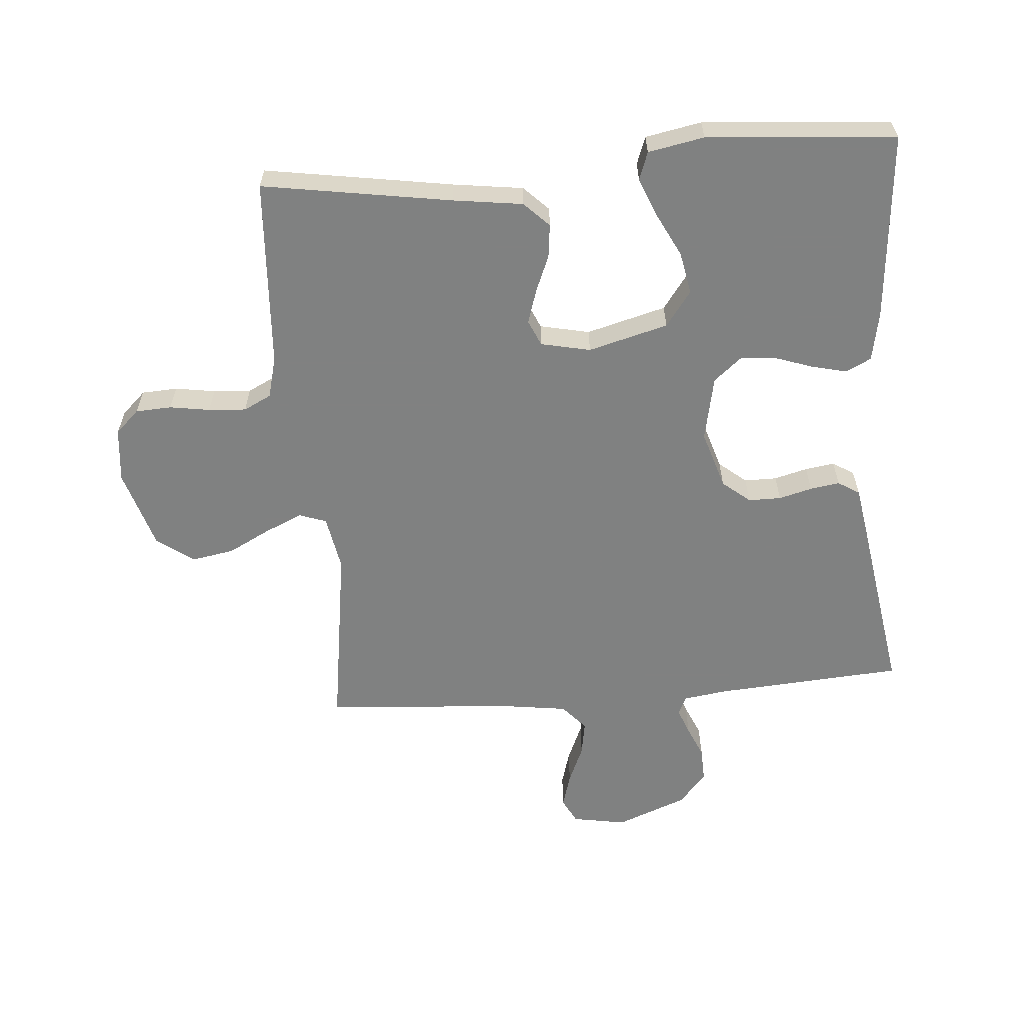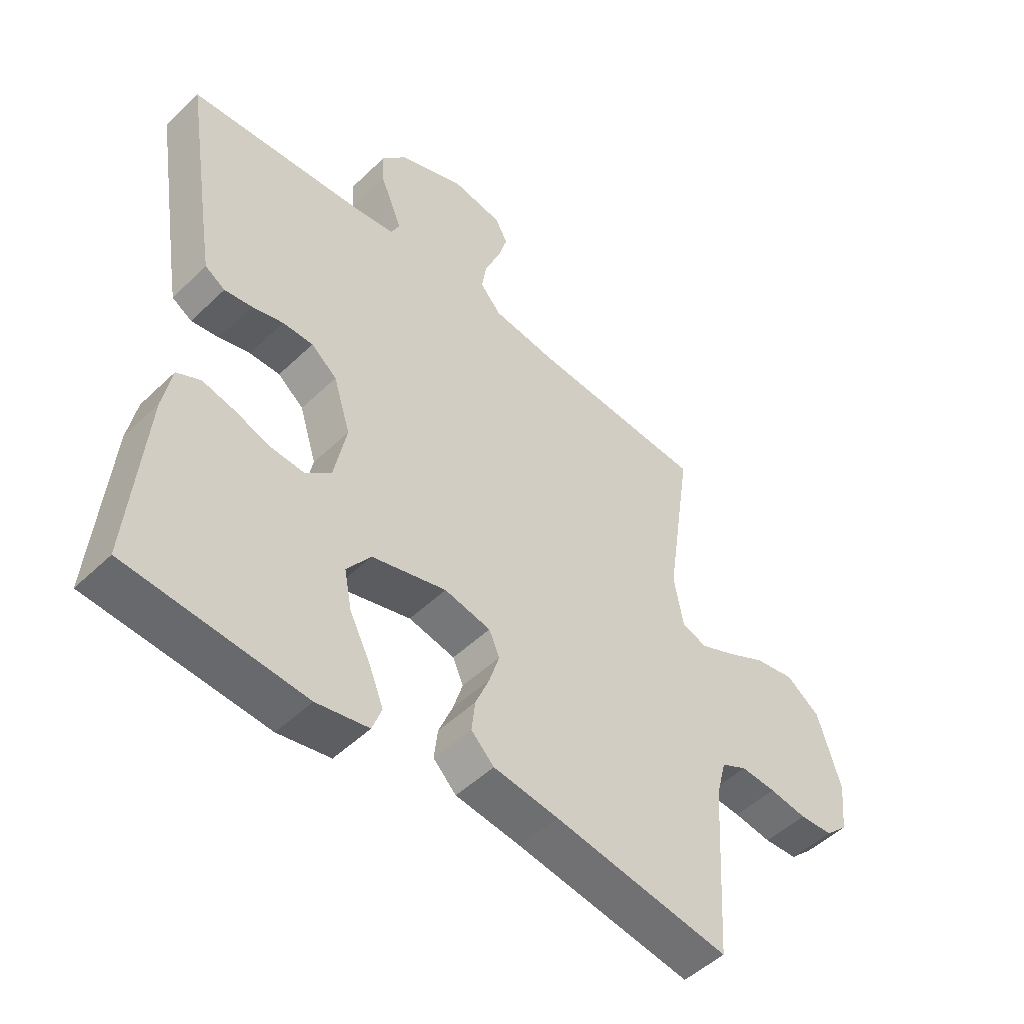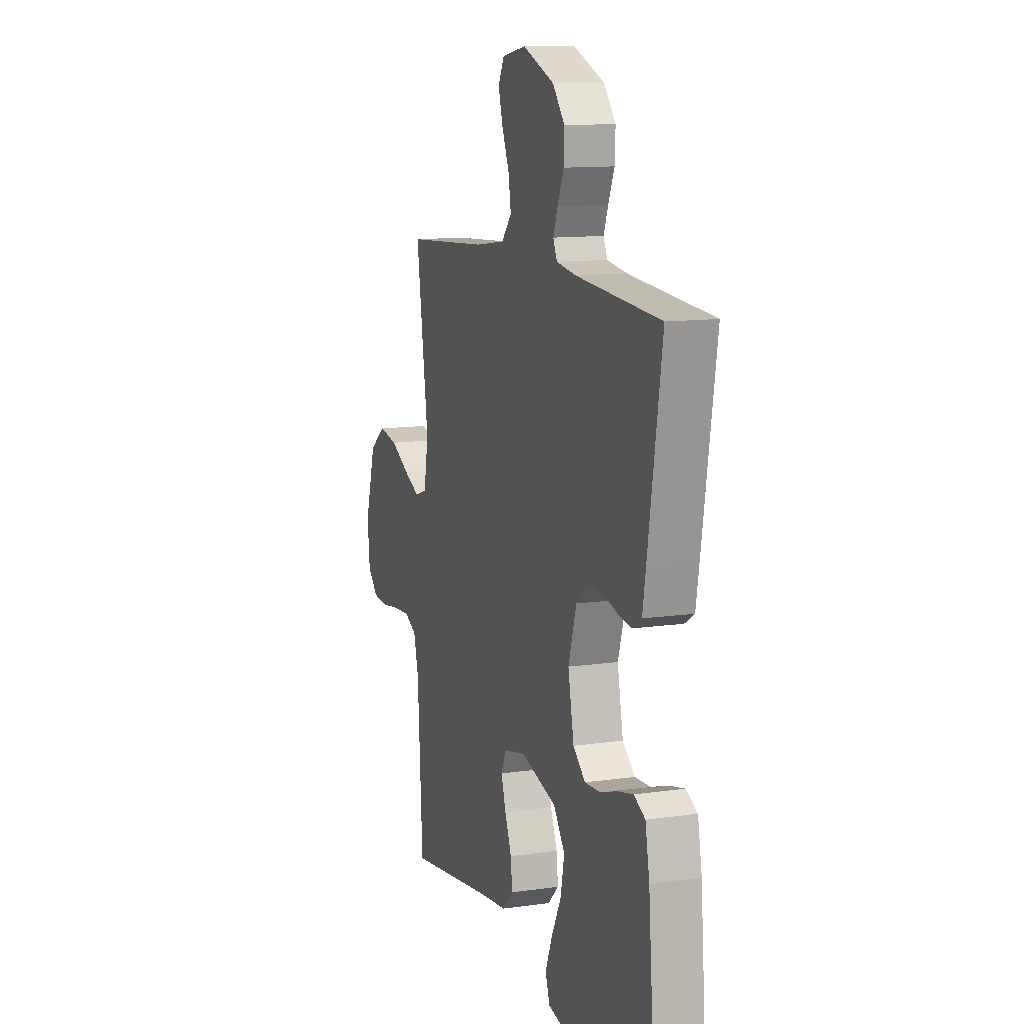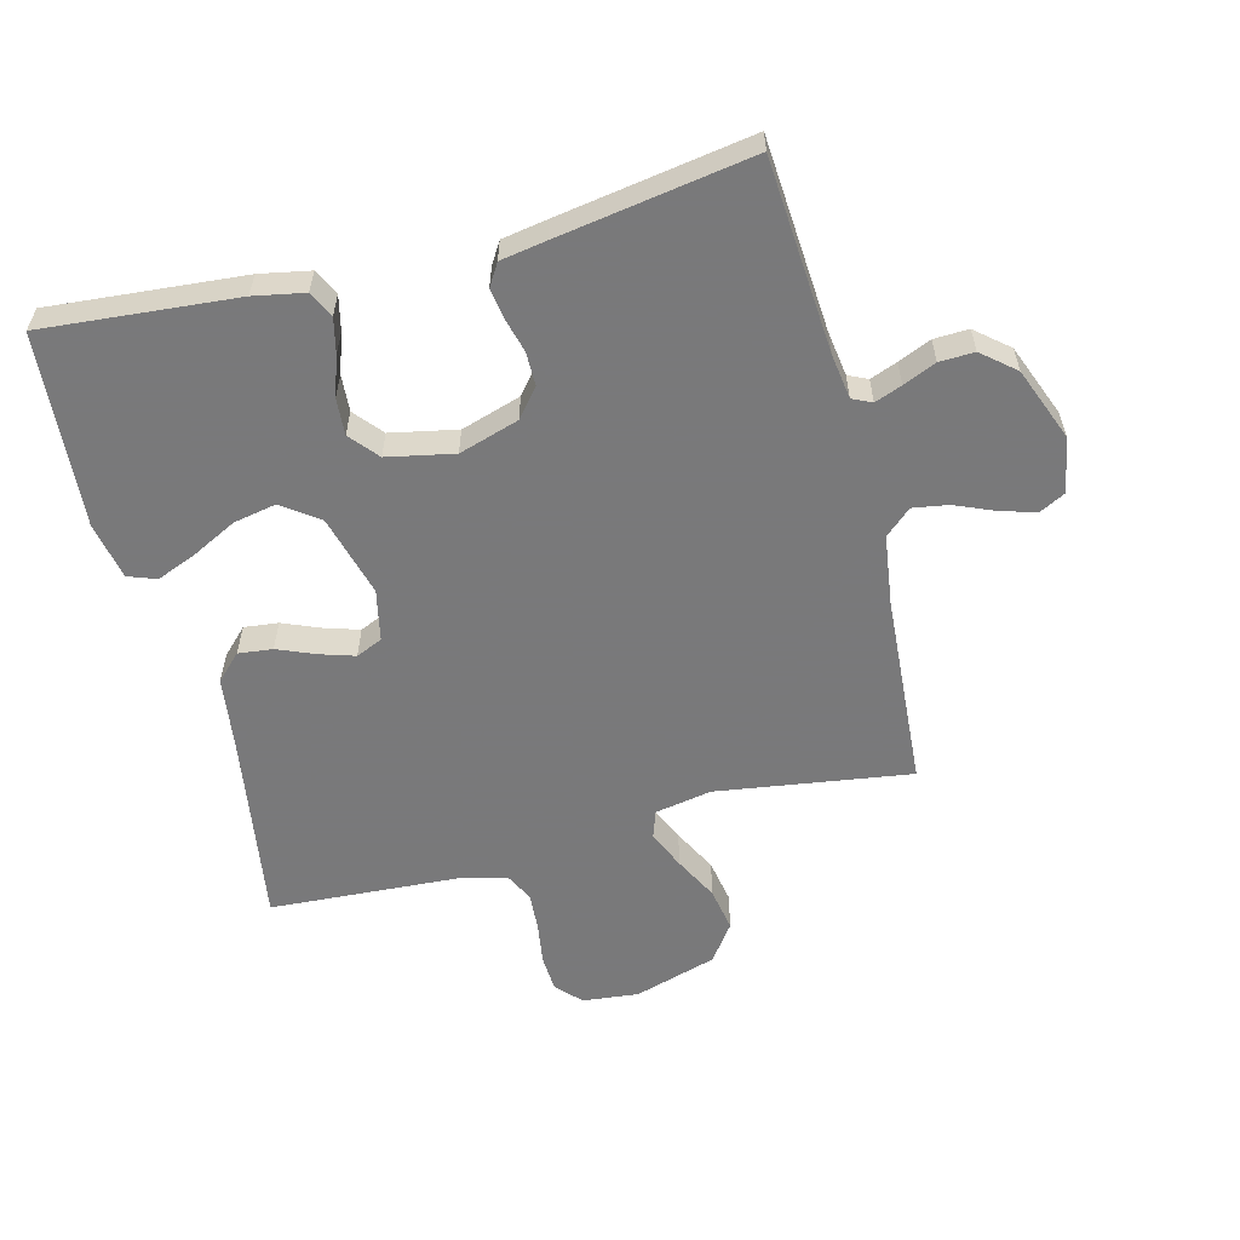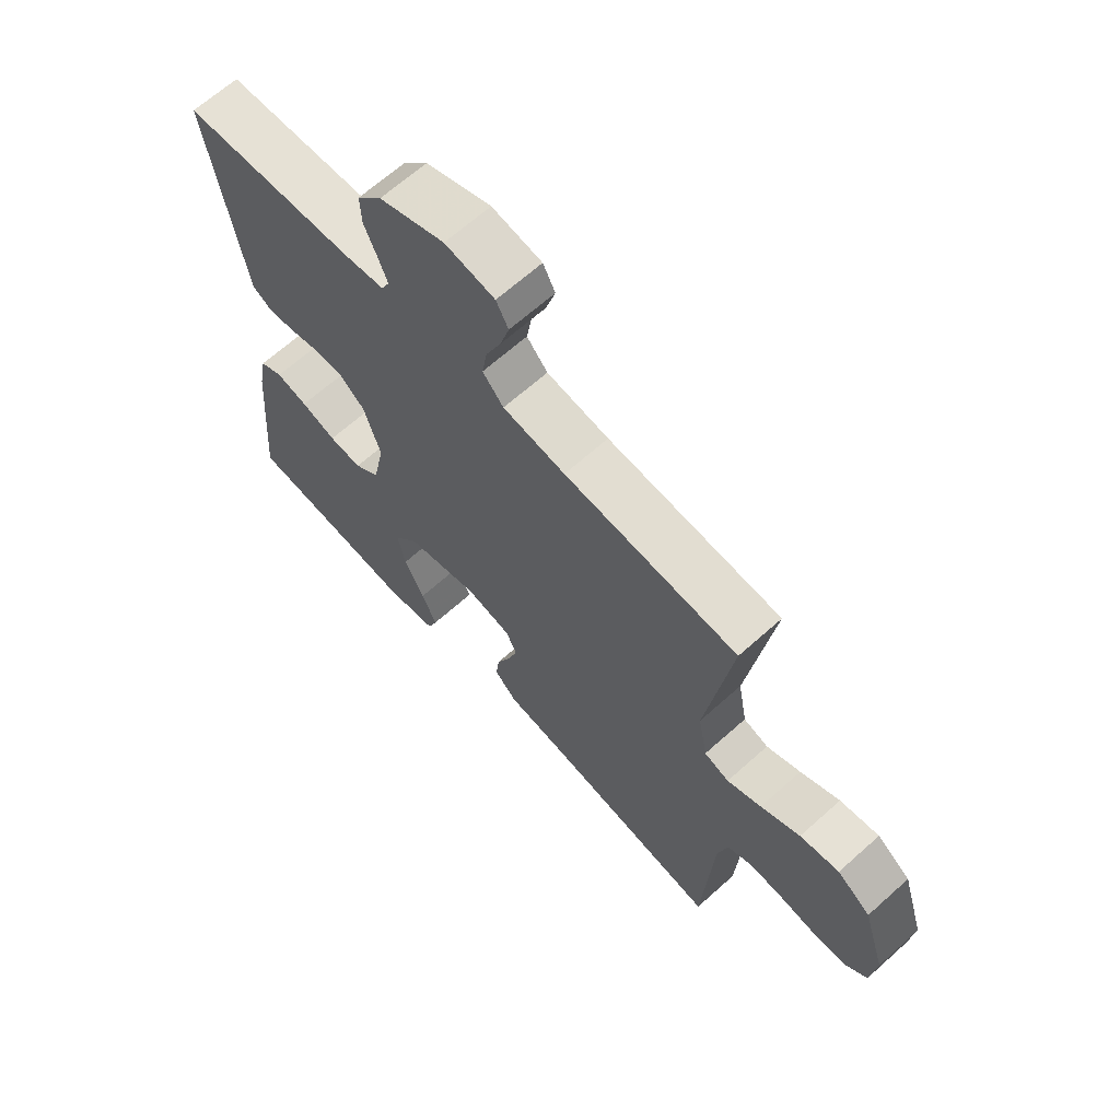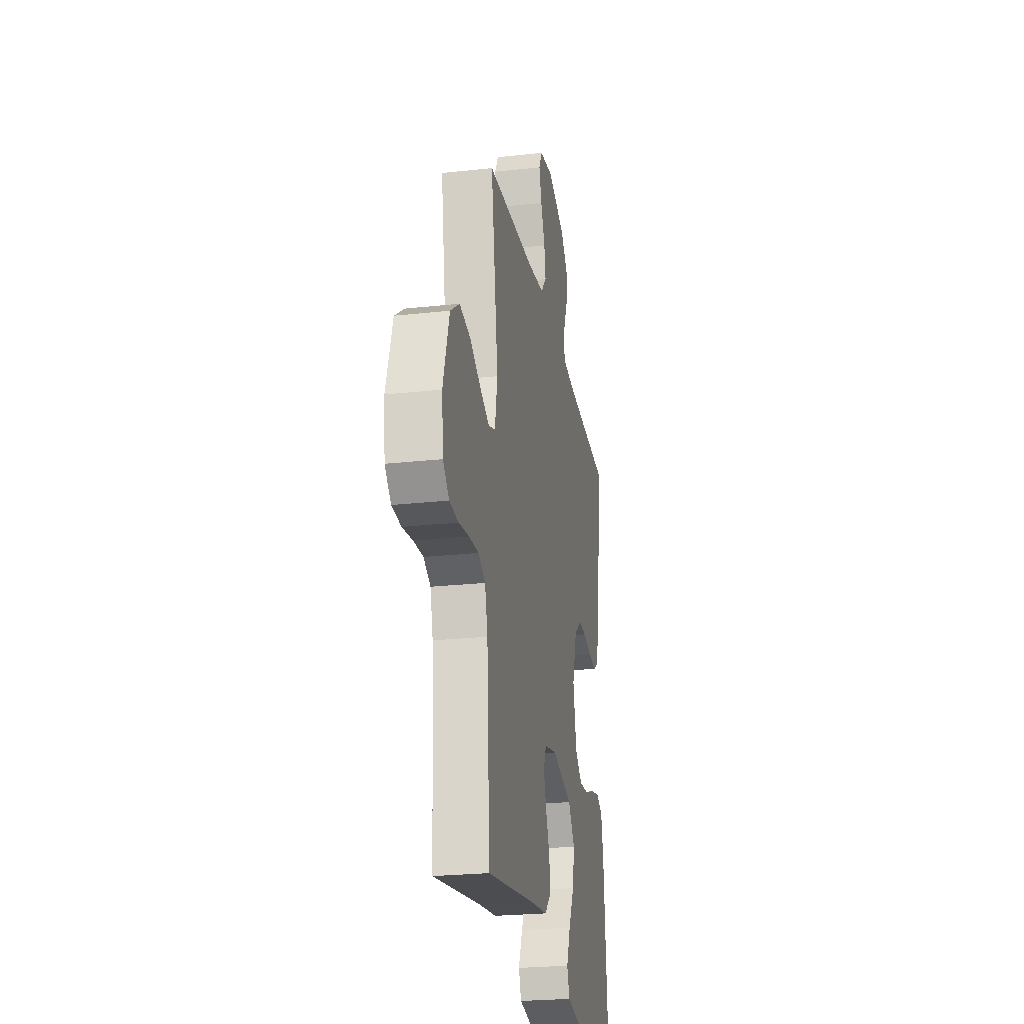
<metadata>
{"format":"obj","ext":"obj","renderer":"f3d","projection":"perspective","resolution":1024,"background":"white","views":[{"elev":-60.3,"azim":-175.4,"up":"+Y"},{"elev":-49.9,"azim":-43.6,"up":"+Z"},{"elev":12.0,"azim":-108.8,"up":"+Z"},{"elev":-57.8,"azim":-75.5,"up":"+Y"},{"elev":66.1,"azim":48.0,"up":"+Z"},{"elev":-24.7,"azim":100.3,"up":"+Z"}]}
</metadata>
<code>
v 0.5 0.07 -0.5
v 0.2 0.07 -0.452
v 0.089 0.07 -0.437
v 0.05 0.07 -0.398
v 0.056 0.07 -0.345
v 0.08 0.07 -0.287
v 0.097 0.07 -0.233
v 0.079 0.07 -0.192
v 0 0.07 -0.175
v -0.127 0.07 -0.209
v -0.168 0.07 -0.265
v -0.155 0.07 -0.332
v -0.12 0.07 -0.401
v -0.095 0.07 -0.463
v -0.111 0.07 -0.507
v -0.2 0.07 -0.524
v -0.5 0.07 -0.5
v -0.474 0.07 -0.2
v -0.459 0.07 -0.122
v -0.419 0.07 -0.102
v -0.364 0.07 -0.115
v -0.303 0.07 -0.136
v -0.246 0.07 -0.14
v -0.202 0.07 -0.103
v -0.181 0.07 0
v -0.21 0.07 0.093
v -0.254 0.07 0.129
v -0.306 0.07 0.129
v -0.359 0.07 0.115
v -0.406 0.07 0.108
v -0.44 0.07 0.129
v -0.452 0.07 0.2
v -0.5 0.07 0.5
v -0.2 0.07 0.521
v -0.13 0.07 0.531
v -0.116 0.07 0.561
v -0.132 0.07 0.603
v -0.154 0.07 0.654
v -0.156 0.07 0.708
v -0.113 0.07 0.759
v 0 0.07 0.803
v 0.086 0.07 0.788
v 0.107 0.07 0.748
v 0.091 0.07 0.693
v 0.065 0.07 0.632
v 0.056 0.07 0.577
v 0.092 0.07 0.536
v 0.2 0.07 0.521
v 0.5 0.07 0.5
v 0.456 0.07 0.2
v 0.472 0.07 0.112
v 0.515 0.07 0.097
v 0.574 0.07 0.123
v 0.642 0.07 0.158
v 0.71 0.07 0.17
v 0.768 0.07 0.128
v 0.807 0.07 0
v 0.798 0.07 -0.087
v 0.76 0.07 -0.123
v 0.703 0.07 -0.126
v 0.639 0.07 -0.116
v 0.579 0.07 -0.112
v 0.535 0.07 -0.134
v 0.518 0.07 -0.2
v 0.5 0 -0.5
v 0.2 0 -0.452
v 0.089 0 -0.437
v 0.05 0 -0.398
v 0.056 0 -0.345
v 0.08 0 -0.287
v 0.097 0 -0.233
v 0.079 0 -0.192
v 0 0 -0.175
v -0.127 0 -0.209
v -0.168 0 -0.265
v -0.155 0 -0.332
v -0.12 0 -0.401
v -0.095 0 -0.463
v -0.111 0 -0.507
v -0.2 0 -0.524
v -0.5 0 -0.5
v -0.474 0 -0.2
v -0.459 0 -0.122
v -0.419 0 -0.102
v -0.364 0 -0.115
v -0.303 0 -0.136
v -0.246 0 -0.14
v -0.202 0 -0.103
v -0.181 0 0
v -0.21 0 0.093
v -0.254 0 0.129
v -0.306 0 0.129
v -0.359 0 0.115
v -0.406 0 0.108
v -0.44 0 0.129
v -0.452 0 0.2
v -0.5 0 0.5
v -0.2 0 0.521
v -0.13 0 0.531
v -0.116 0 0.561
v -0.132 0 0.603
v -0.154 0 0.654
v -0.156 0 0.708
v -0.113 0 0.759
v 0 0 0.803
v 0.086 0 0.788
v 0.107 0 0.748
v 0.091 0 0.693
v 0.065 0 0.632
v 0.056 0 0.577
v 0.092 0 0.536
v 0.2 0 0.521
v 0.5 0 0.5
v 0.456 0 0.2
v 0.472 0 0.112
v 0.515 0 0.097
v 0.574 0 0.123
v 0.642 0 0.158
v 0.71 0 0.17
v 0.768 0 0.128
v 0.807 0 0
v 0.798 0 -0.087
v 0.76 0 -0.123
v 0.703 0 -0.126
v 0.639 0 -0.116
v 0.579 0 -0.112
v 0.535 0 -0.134
v 0.518 0 -0.2
f 59 60 61
f 58 59 61
f 57 58 61
f 56 57 61
f 55 56 61
f 54 55 61
f 53 54 61
f 52 53 61 62
f 51 52 62 63
f 48 49 50
f 47 48 50 51
f 43 44 45
f 42 43 45
f 41 42 45
f 40 41 45
f 39 40 45
f 38 39 45
f 37 38 45
f 36 37 45 46
f 35 36 46 47
f 32 33 34
f 31 32 34
f 30 31 34
f 29 30 34
f 28 29 34
f 34 35 47
f 28 34 47
f 27 28 47
f 20 21 22
f 19 20 22
f 18 19 22
f 17 18 22
f 16 17 22
f 15 16 22
f 14 15 22
f 13 14 22
f 12 13 22
f 11 12 22 23
f 10 11 23 24
f 4 5 6
f 3 4 6
f 2 3 6
f 2 6 7
f 1 2 7
f 64 1 7
f 51 63 64
f 47 51 64
f 27 47 64
f 26 27 64
f 25 26 64
f 9 10 24 25
f 8 9 25 64
f 7 8 64
f 125 124 123
f 125 123 122
f 125 122 121
f 125 121 120
f 125 120 119
f 125 119 118
f 125 118 117
f 126 125 117 116
f 127 126 116 115
f 114 113 112
f 115 114 112 111
f 109 108 107
f 109 107 106
f 109 106 105
f 109 105 104
f 109 104 103
f 109 103 102
f 109 102 101
f 110 109 101 100
f 111 110 100 99
f 98 97 96
f 98 96 95
f 98 95 94
f 98 94 93
f 98 93 92
f 111 99 98
f 111 98 92
f 111 92 91
f 86 85 84
f 86 84 83
f 86 83 82
f 86 82 81
f 86 81 80
f 86 80 79
f 86 79 78
f 86 78 77
f 86 77 76
f 87 86 76 75
f 88 87 75 74
f 70 69 68
f 70 68 67
f 70 67 66
f 71 70 66
f 71 66 65
f 71 65 128
f 128 127 115
f 128 115 111
f 128 111 91
f 128 91 90
f 128 90 89
f 89 88 74 73
f 128 89 73 72
f 128 72 71
f 1 65 66 2
f 2 66 67 3
f 3 67 68 4
f 4 68 69 5
f 5 69 70 6
f 6 70 71 7
f 7 71 72 8
f 8 72 73 9
f 9 73 74 10
f 10 74 75 11
f 11 75 76 12
f 12 76 77 13
f 13 77 78 14
f 14 78 79 15
f 15 79 80 16
f 16 80 81 17
f 17 81 82 18
f 18 82 83 19
f 19 83 84 20
f 20 84 85 21
f 21 85 86 22
f 22 86 87 23
f 23 87 88 24
f 24 88 89 25
f 25 89 90 26
f 26 90 91 27
f 27 91 92 28
f 28 92 93 29
f 29 93 94 30
f 30 94 95 31
f 31 95 96 32
f 32 96 97 33
f 33 97 98 34
f 34 98 99 35
f 35 99 100 36
f 36 100 101 37
f 37 101 102 38
f 38 102 103 39
f 39 103 104 40
f 40 104 105 41
f 41 105 106 42
f 42 106 107 43
f 43 107 108 44
f 44 108 109 45
f 45 109 110 46
f 46 110 111 47
f 47 111 112 48
f 48 112 113 49
f 49 113 114 50
f 50 114 115 51
f 51 115 116 52
f 52 116 117 53
f 53 117 118 54
f 54 118 119 55
f 55 119 120 56
f 56 120 121 57
f 57 121 122 58
f 58 122 123 59
f 59 123 124 60
f 60 124 125 61
f 61 125 126 62
f 62 126 127 63
f 63 127 128 64
f 64 128 65 1

</code>
